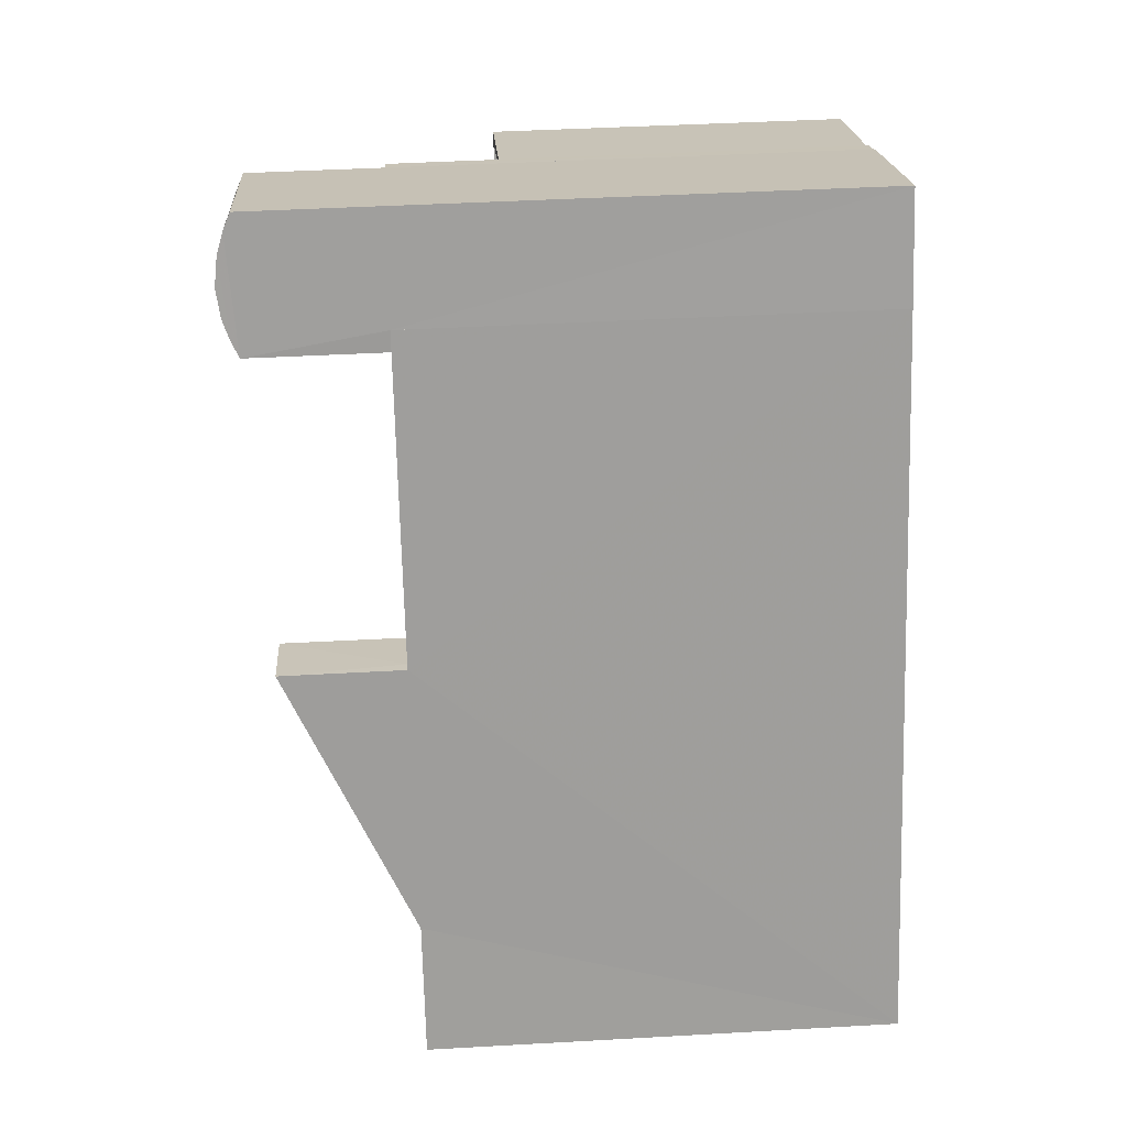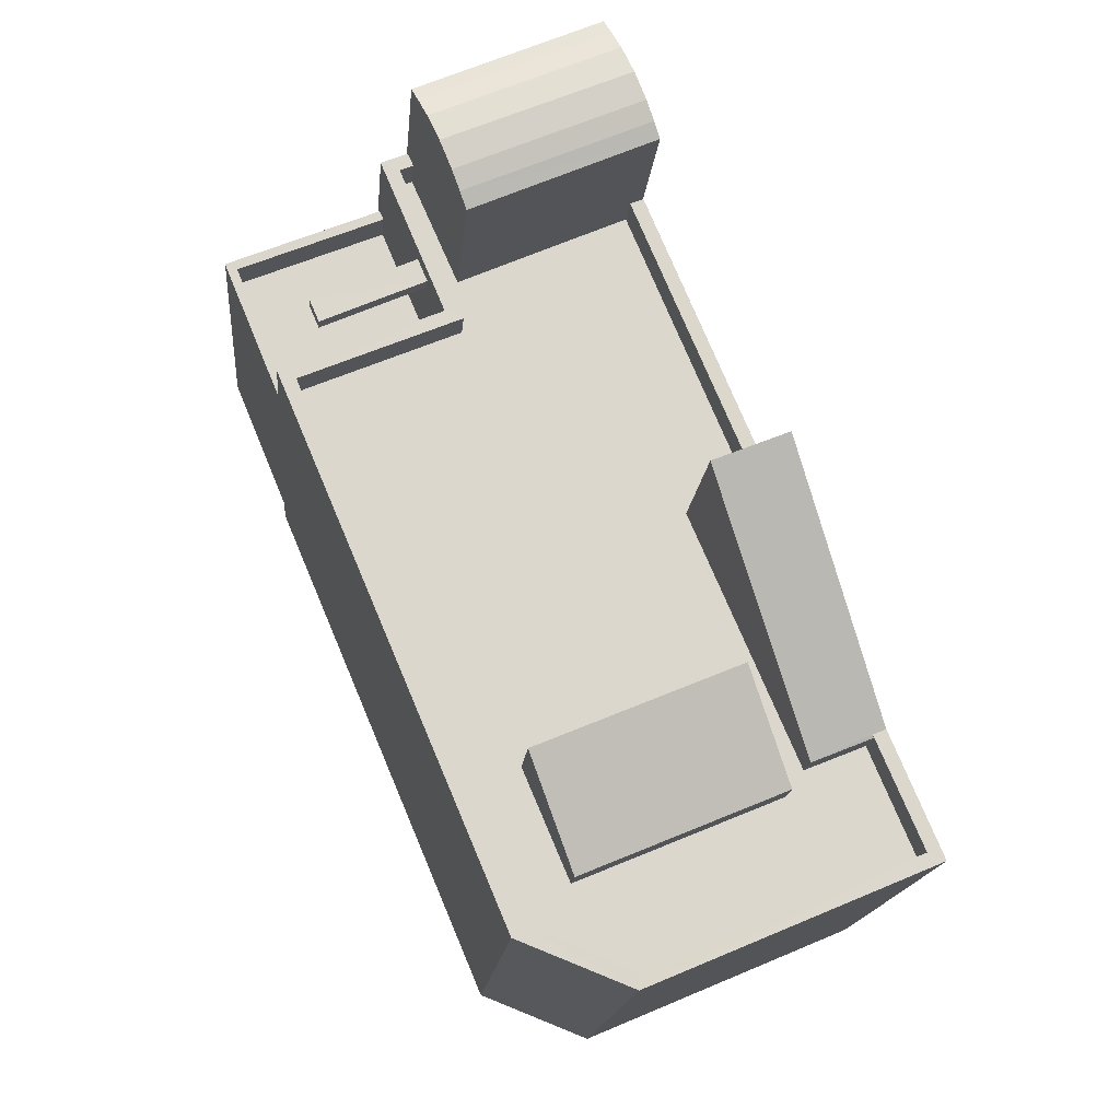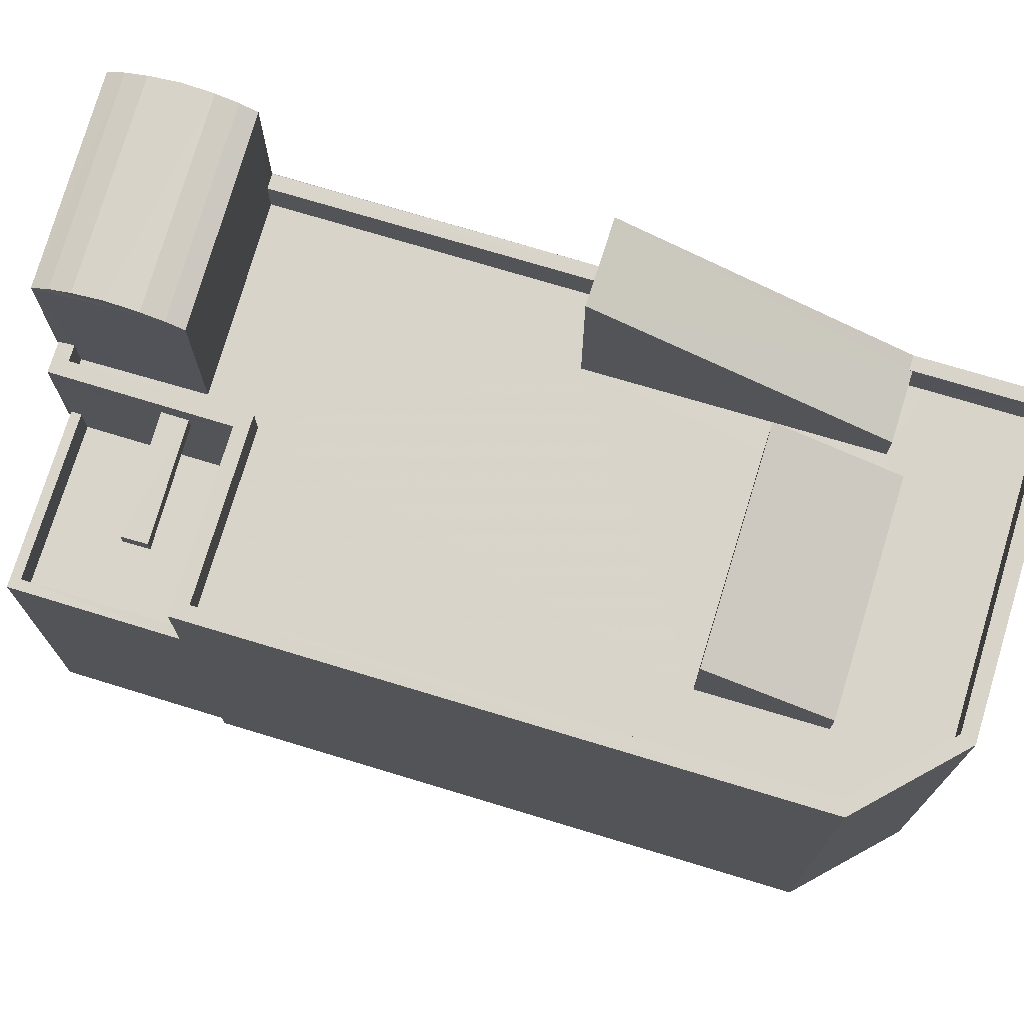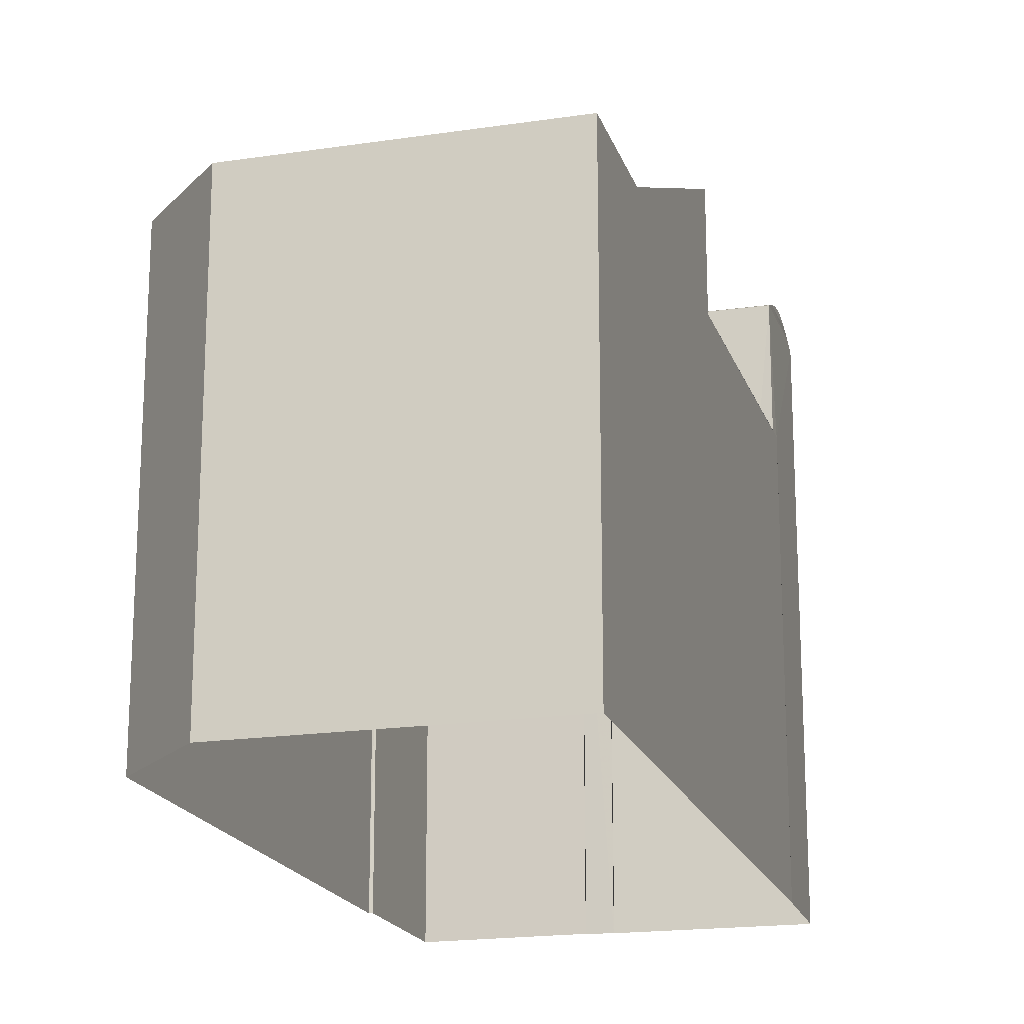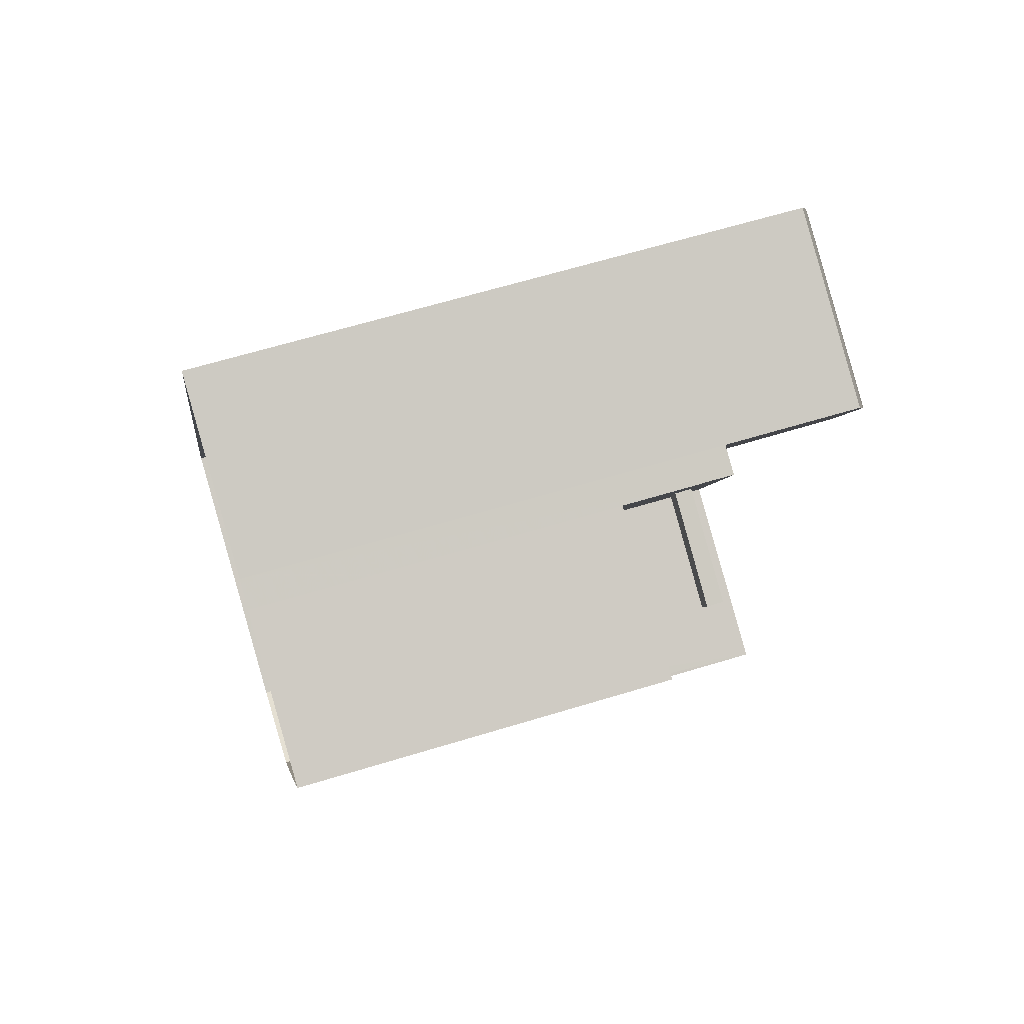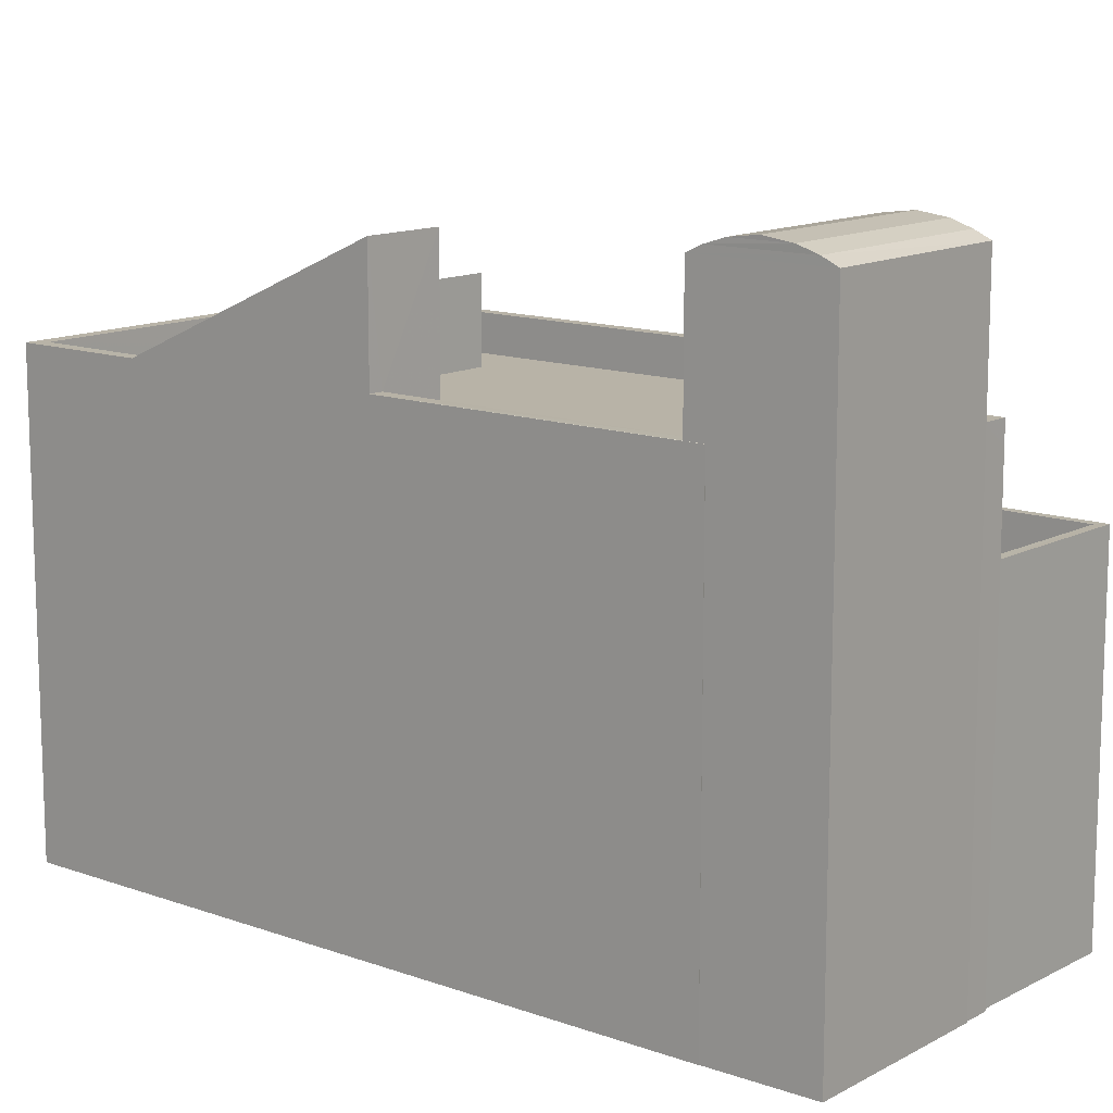
<metadata>
{"format":"obj","ext":"obj","renderer":"f3d","projection":"perspective","resolution":1024,"background":"white","views":[{"elev":42.5,"azim":86.1,"up":"+Y"},{"elev":-16.2,"azim":-5.1,"up":"+Y"},{"elev":74.8,"azim":-50.3,"up":"+Z"},{"elev":-18.9,"azim":38.8,"up":"+Z"},{"elev":63.8,"azim":-107.2,"up":"+Y"},{"elev":12.9,"azim":152.7,"up":"+Z"}]}
</metadata>
<code>
v -8.874e+04 -1e+05 2.972
v -8.874e+04 -1e+05 2.971
v -8.874e+04 -1e+05 2.971
v -8.874e+04 -1e+05 2.972
v -8.874e+04 -1e+05 2.973
v -8.874e+04 -1e+05 2.971
v -8.874e+04 -1e+05 2.971
v -8.874e+04 -1e+05 2.971
v -8.873e+04 -1e+05 2.973
v -8.873e+04 -1e+05 2.973
v -8.874e+04 -1e+05 2.971
v -8.873e+04 -1e+05 2.971
v -8.873e+04 -1e+05 2.971
v -8.874e+04 -1e+05 12.09
v -8.874e+04 -1e+05 12.09
v -8.874e+04 -1e+05 12.09
v -8.874e+04 -1e+05 12.09
v -8.873e+04 -1e+05 15.75
v -8.874e+04 -1e+05 15.75
v -8.874e+04 -1e+05 15.91
v -8.873e+04 -1e+05 15.91
v -8.873e+04 -1e+05 12.11
v -8.873e+04 -1e+05 12.11
v -8.873e+04 -1e+05 12.11
v -8.874e+04 -1e+05 12.11
v -8.874e+04 -1e+05 12.11
v -8.874e+04 -1e+05 12.11
v -8.874e+04 -1e+05 12.11
v -8.873e+04 -1e+05 12.11
v -8.873e+04 -1e+05 12.11
v -8.873e+04 -1e+05 12.11
v -8.874e+04 -1e+05 12.11
v -8.874e+04 -1e+05 12.11
v -8.874e+04 -1e+05 12.11
v -8.874e+04 -1e+05 12.11
v -8.873e+04 -1e+05 12.11
v -8.873e+04 -1e+05 12.11
v -8.874e+04 -1e+05 15.75
v -8.874e+04 -1e+05 15.91
v -8.874e+04 -1e+05 15.91
v -8.874e+04 -1e+05 15.75
v -8.874e+04 -1e+05 16.13
v -8.874e+04 -1e+05 16.05
v -8.873e+04 -1e+05 16.05
v -8.874e+04 -1e+05 12.11
v -8.873e+04 -1e+05 12.11
v -8.873e+04 -1e+05 12.11
v -8.874e+04 -1e+05 12.91
v -8.874e+04 -1e+05 12.91
v -8.874e+04 -1e+05 12.91
v -8.874e+04 -1e+05 12.91
v -8.874e+04 -1e+05 12.91
v -8.874e+04 -1e+05 12.91
v -8.874e+04 -1e+05 12.91
v -8.874e+04 -1e+05 12.91
v -8.873e+04 -1e+05 12.91
v -8.874e+04 -1e+05 12.91
v -8.873e+04 -1e+05 12.91
v -8.873e+04 -1e+05 12.91
v -8.873e+04 -1e+05 12.91
v -8.873e+04 -1e+05 12.91
v -8.874e+04 -1e+05 12.91
v -8.873e+04 -1e+05 12.91
v -8.874e+04 -1e+05 16.13
v -8.874e+04 -1e+05 16.05
v -8.874e+04 -1e+05 16.05
v -8.873e+04 -1e+05 13.9
v -8.874e+04 -1e+05 13.9
v -8.874e+04 -1e+05 12.93
v -8.873e+04 -1e+05 12.93
v -8.874e+04 -1e+05 10.59
v -8.874e+04 -1e+05 10.59
v -8.874e+04 -1e+05 10.59
v -8.874e+04 -1e+05 10.59
v -8.874e+04 -1e+05 10.59
v -8.874e+04 -1e+05 10.59
v -8.873e+04 -1e+05 12.91
v -8.873e+04 -1e+05 12.91
v -8.873e+04 -1e+05 12.91
v -8.873e+04 -1e+05 12.91
v -8.873e+04 -1e+05 12.91
v -8.873e+04 -1e+05 12.91
v -8.874e+04 -1e+05 12.44
v -8.874e+04 -1e+05 12.44
v -8.874e+04 -1e+05 12.44
v -8.874e+04 -1e+05 12.44
v -8.874e+04 -1e+05 9.787
v -8.874e+04 -1e+05 9.787
v -8.874e+04 -1e+05 9.787
v -8.874e+04 -1e+05 9.788
v -8.873e+04 -1e+05 15.51
v -8.873e+04 -1e+05 15.51
v -8.873e+04 -1e+05 12.88
v -8.873e+04 -1e+05 12.88
v -8.874e+04 -1e+05 12.09
v -8.874e+04 -1e+05 12.44
f 1 2 3
f 4 1 5
f 6 7 8
f 9 10 5
f 11 8 3
f 12 13 9
f 8 7 12
f 8 1 3
f 12 5 1
f 12 9 5
f 8 12 1
f 14 15 16
f 17 14 16
f 18 19 20
f 21 18 20
f 22 23 24
f 25 26 27
f 23 27 28
f 29 30 31
f 32 33 34
f 33 35 34
f 29 36 30
f 33 28 35
f 26 28 27
f 37 29 24
f 29 37 36
f 33 37 24
f 23 28 24
f 24 28 33
f 38 39 40
f 38 41 39
f 42 43 44
f 45 46 32
f 34 45 32
f 46 47 36
f 47 30 36
f 32 46 36
f 48 49 50
f 51 52 50
f 53 52 51
f 48 54 49
f 55 54 56
f 53 51 57
f 58 59 60
f 58 60 56
f 59 61 60
f 51 50 62
f 63 55 56
f 49 54 55
f 50 49 62
f 60 63 56
f 64 42 44
f 42 65 43
f 64 66 65
f 65 66 40
f 67 68 69
f 70 67 69
f 64 44 66
f 20 19 38
f 71 72 73
f 74 73 75
f 75 73 76
f 73 72 76
f 40 20 38
f 77 78 79
f 80 81 82
f 79 78 80
f 78 81 80
f 42 64 65
f 43 39 21
f 66 20 40
f 83 84 85
f 83 86 84
f 87 88 89
f 90 87 89
f 59 91 61
f 91 92 61
f 61 93 94
f 61 92 93
f 44 43 21
f 40 43 65
f 40 39 43
f 39 41 18
f 21 20 66
f 44 21 66
f 21 39 18
f 69 32 36
f 70 69 36
f 47 60 30
f 60 61 94
f 30 94 31
f 60 94 30
f 22 24 77
f 78 77 91
f 91 77 92
f 77 24 92
f 33 68 67
f 37 33 67
f 56 5 10
f 56 54 5
f 72 11 3
f 87 50 16
f 88 87 71
f 72 95 11
f 86 50 52
f 86 52 96
f 72 71 95
f 15 95 71
f 83 50 86
f 16 50 83
f 15 87 16
f 71 87 15
f 82 81 13
f 12 82 13
f 26 62 28
f 26 51 62
f 56 10 9
f 58 56 9
f 3 2 76
f 72 3 76
f 22 79 23
f 22 77 79
f 15 14 84
f 86 15 84
f 86 96 95
f 15 86 95
f 25 51 26
f 25 57 51
f 70 37 67
f 70 36 37
f 90 89 73
f 74 90 73
f 48 4 5
f 54 48 5
f 17 85 84
f 14 17 84
f 6 19 7
f 6 38 19
f 33 69 68
f 33 32 69
f 52 53 96
f 95 8 11
f 96 53 95
f 95 53 8
f 93 24 29
f 93 92 24
f 79 41 27
f 27 23 79
f 18 41 79
f 80 18 79
f 88 73 89
f 88 71 73
f 62 35 28
f 62 49 35
f 1 76 2
f 1 75 76
f 60 47 46
f 63 60 46
f 35 49 34
f 34 55 45
f 34 49 55
f 74 50 87
f 50 74 48
f 48 75 4
f 87 90 74
f 4 75 1
f 74 75 48
f 16 85 17
f 16 83 85
f 18 82 19
f 19 82 7
f 18 80 82
f 7 82 12
f 94 93 29
f 31 94 29
f 91 59 78
f 81 78 13
f 13 78 9
f 59 58 9
f 78 59 9
f 55 46 45
f 55 63 46
f 6 8 53
f 6 53 38
f 38 57 41
f 25 27 57
f 57 27 41
f 53 57 38

</code>
